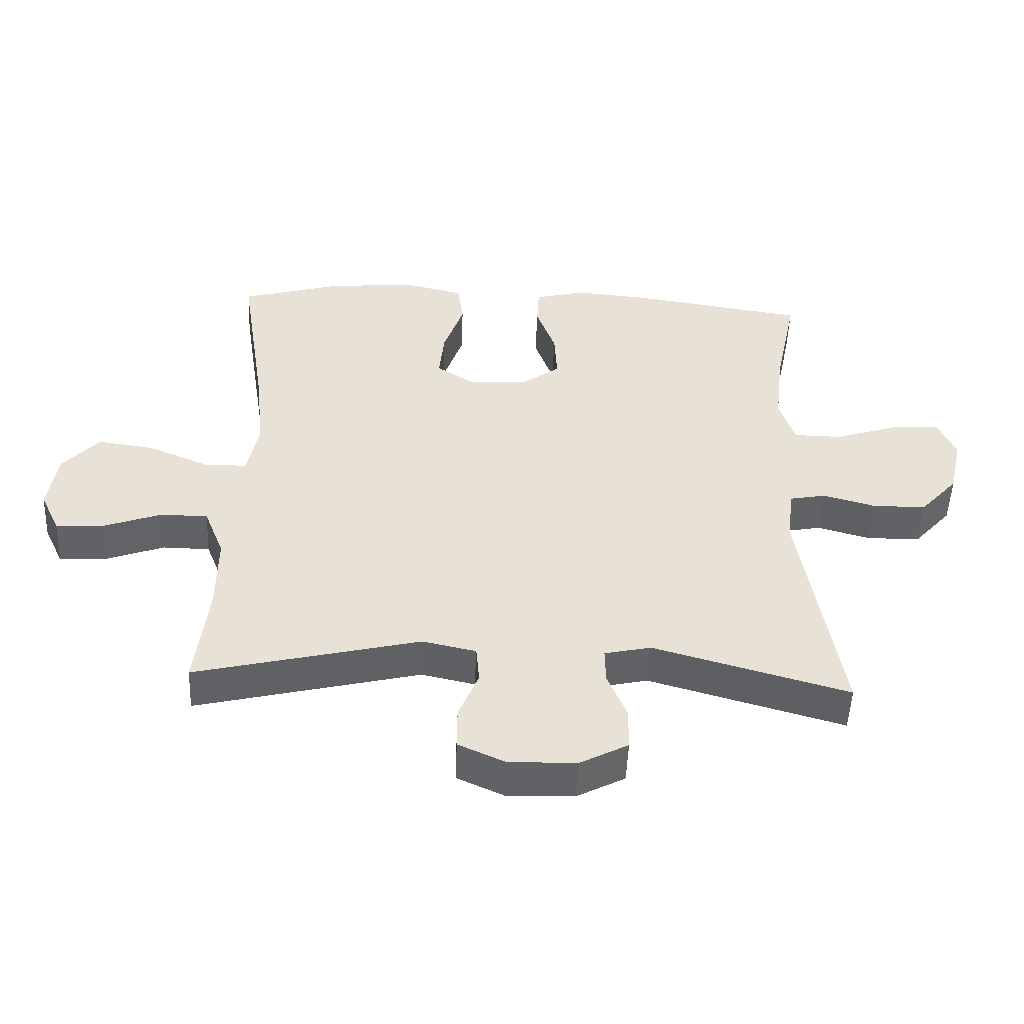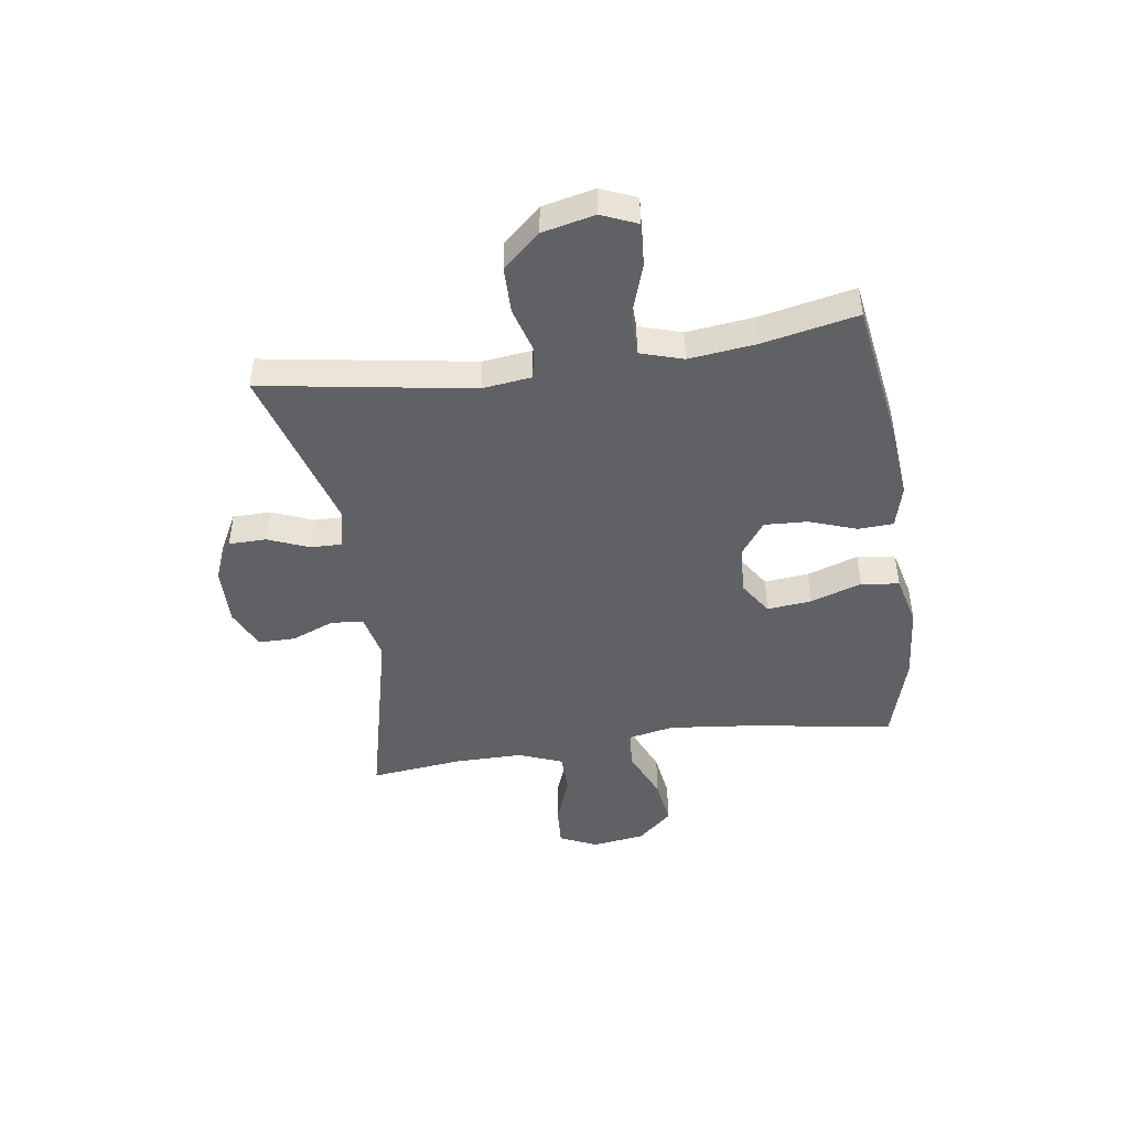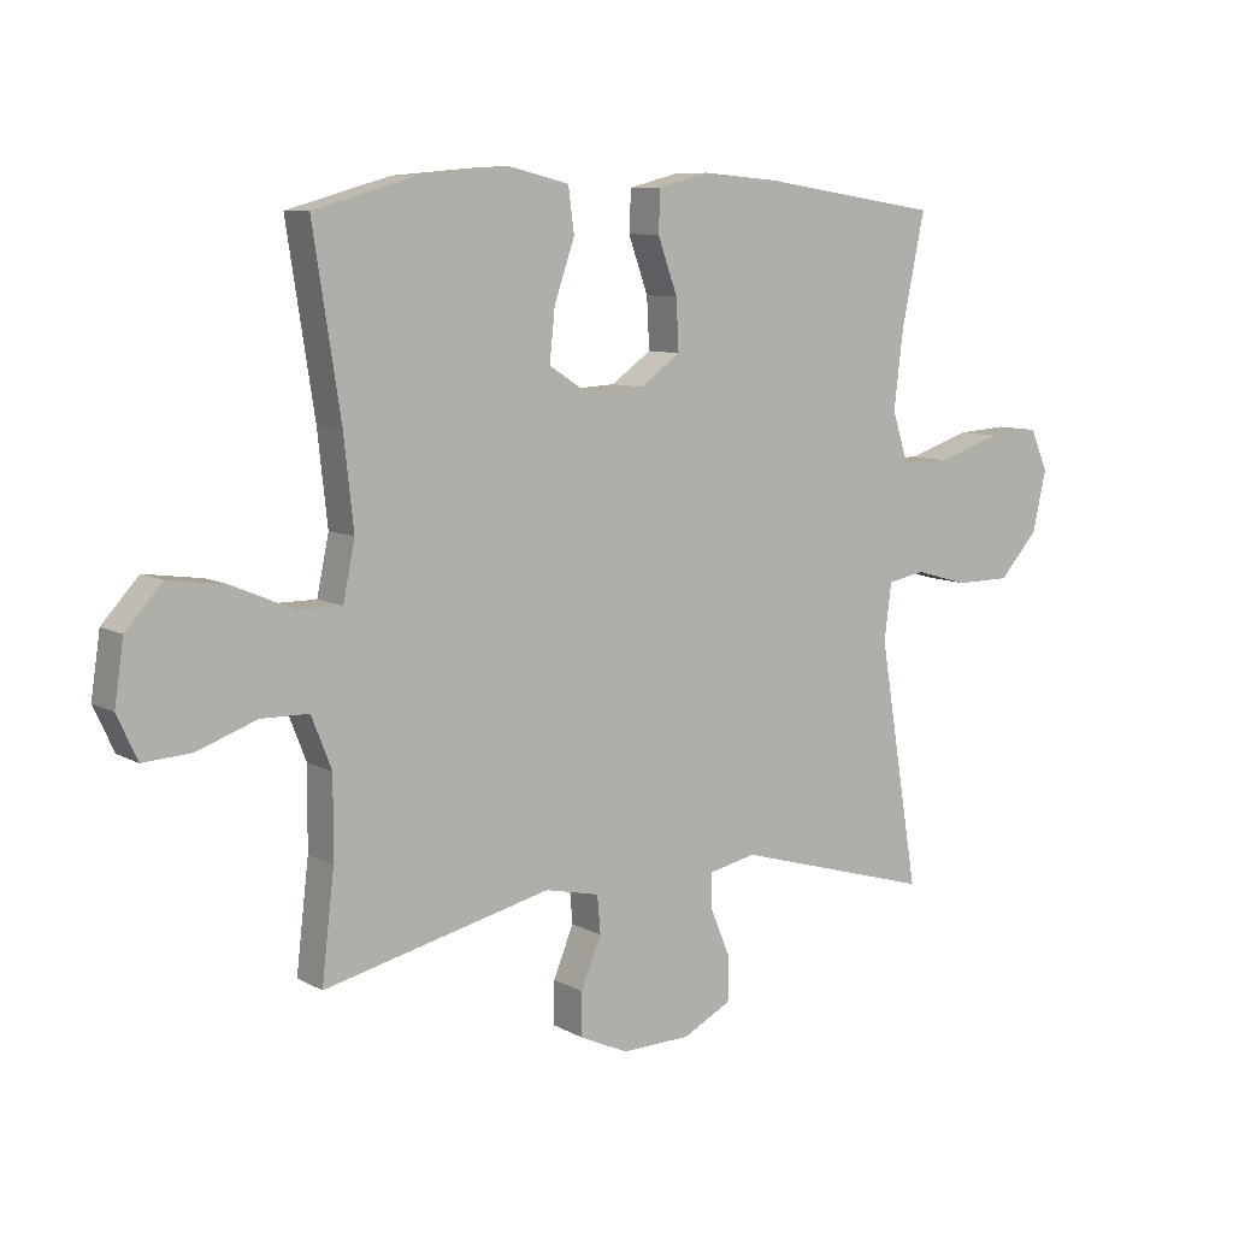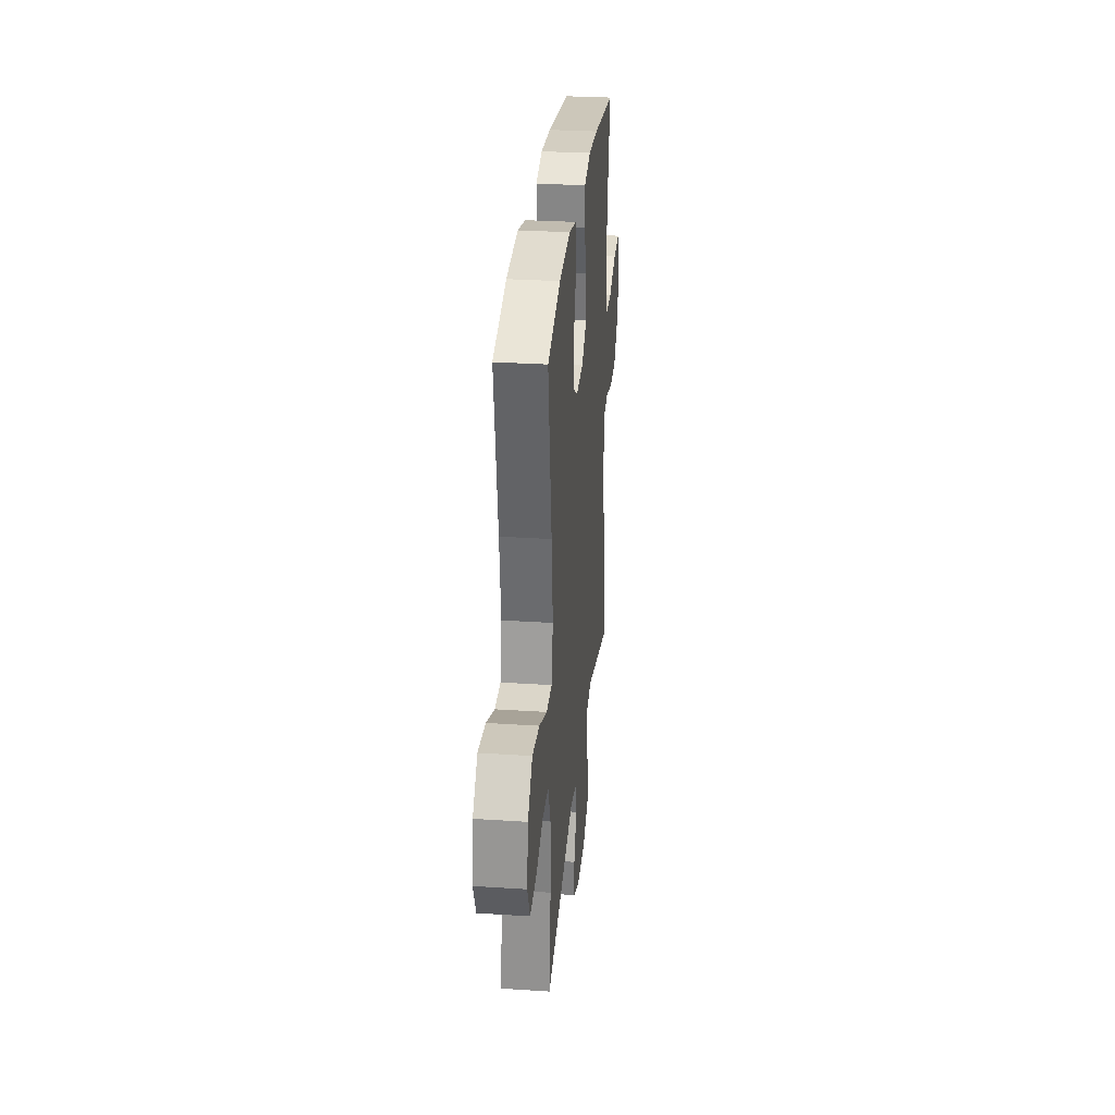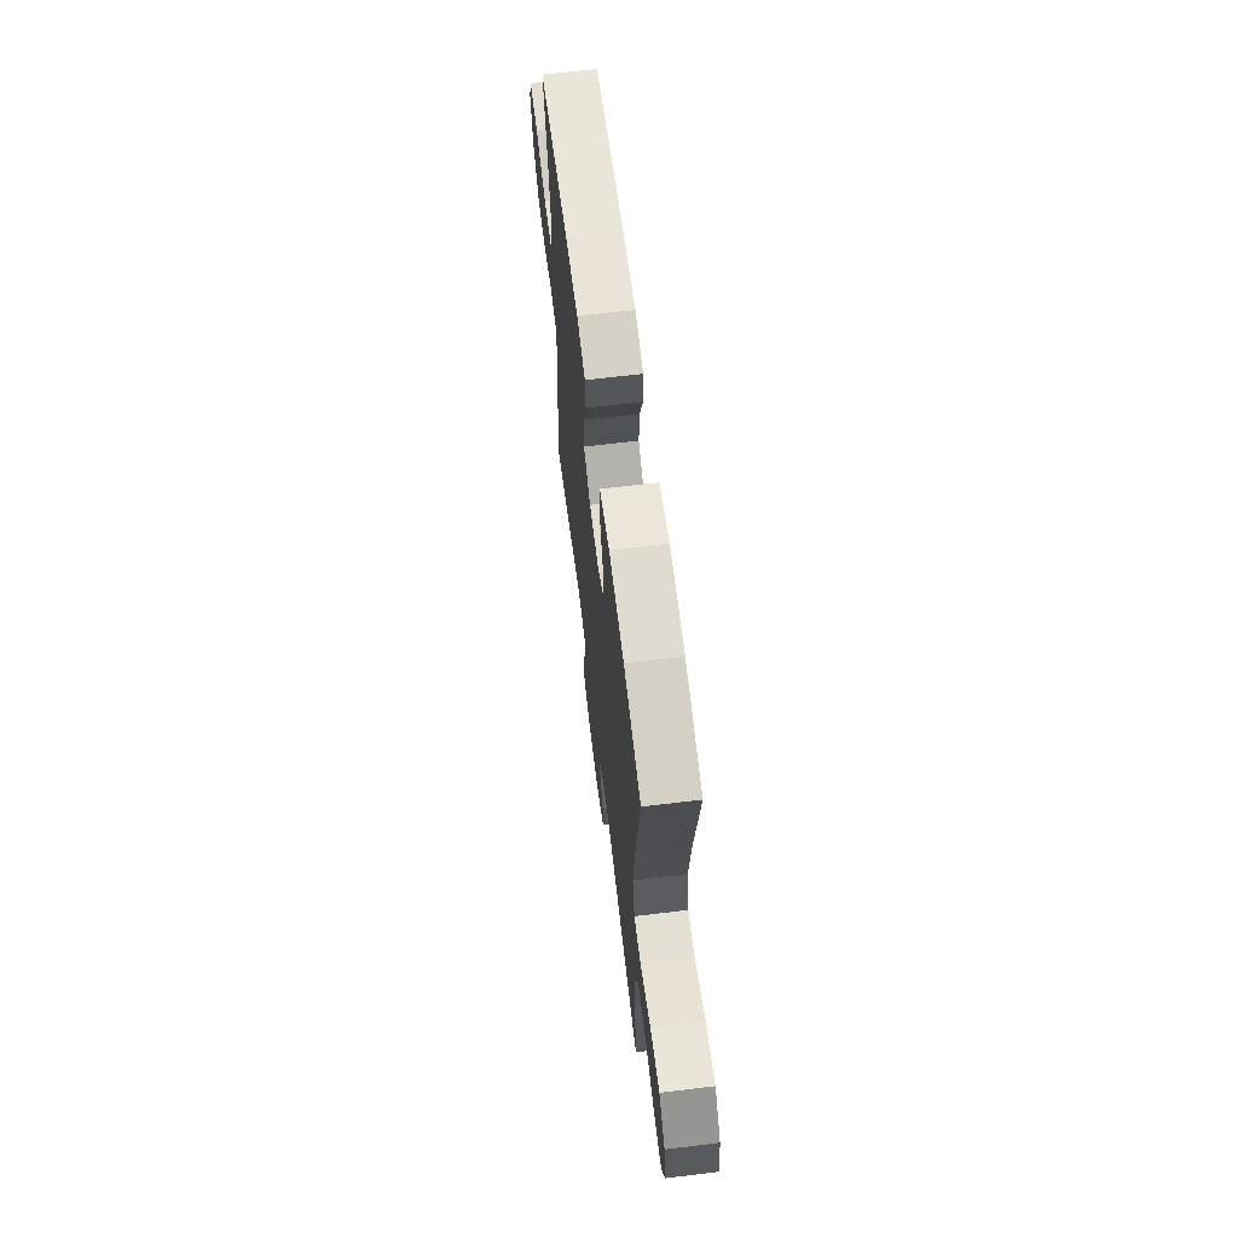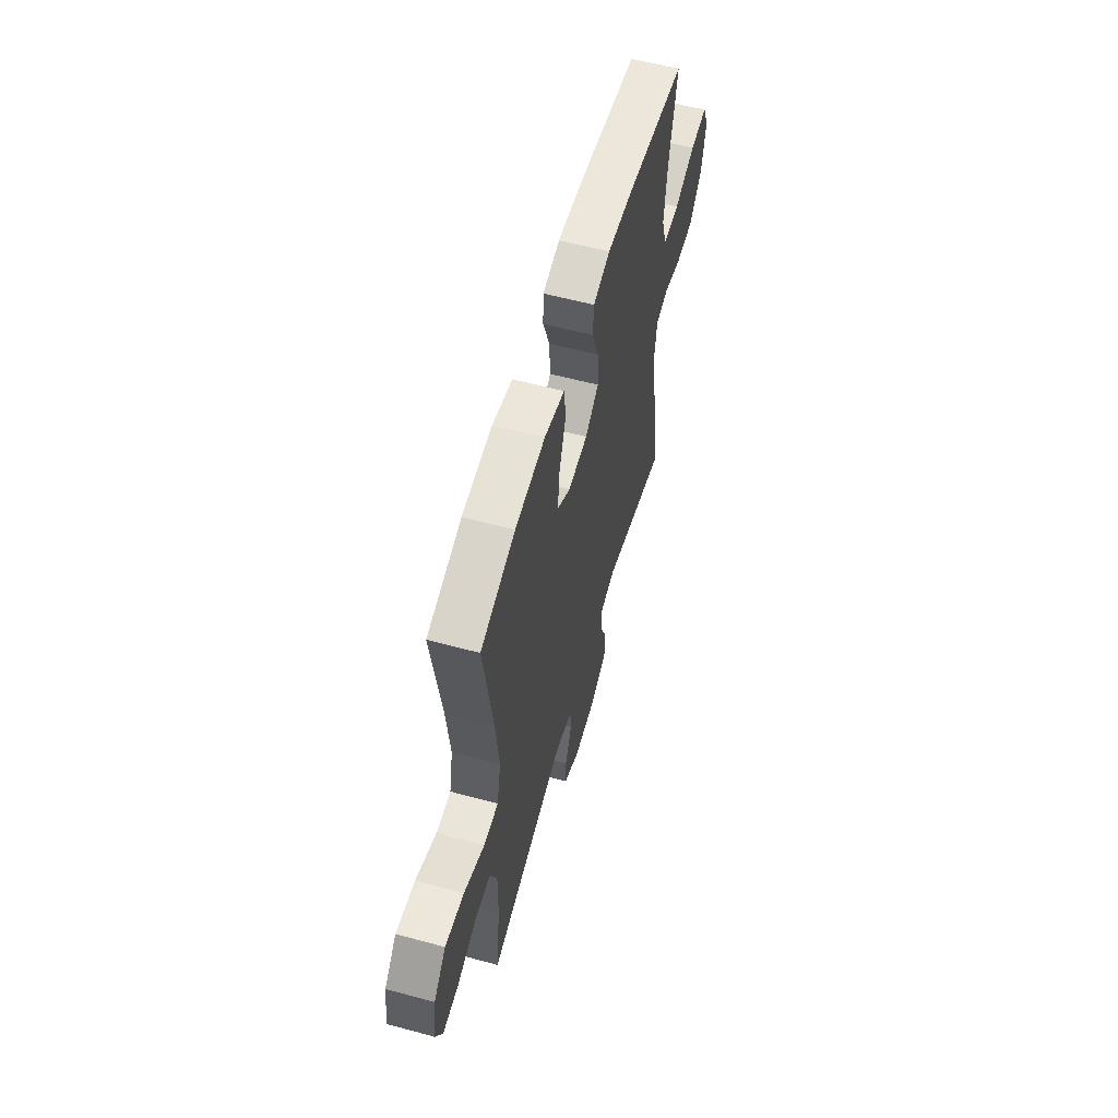
<metadata>
{"format":"obj","ext":"obj","renderer":"f3d","projection":"perspective","resolution":1024,"background":"white","views":[{"elev":-50.5,"azim":177.6,"up":"+Z"},{"elev":-45.6,"azim":-81.6,"up":"+Y"},{"elev":8.5,"azim":145.6,"up":"+Z"},{"elev":29.7,"azim":95.5,"up":"+Z"},{"elev":65.3,"azim":83.0,"up":"+Z"},{"elev":58.4,"azim":105.6,"up":"+Z"}]}
</metadata>
<code>
v -0.5 0.07 -0.5
v -0.439 0.07 -0.126
v -0.45 0.07 -0.039
v -0.506 0.07 -0.028
v -0.588 0.07 -0.051
v -0.671 0.07 -0.05
v -0.73 0.07 0.016
v -0.751 0.07 0.109
v -0.724 0.07 0.172
v -0.646 0.07 0.167
v -0.55 0.07 0.135
v -0.475 0.07 0.136
v -0.451 0.07 0.212
v -0.465 0.07 0.331
v -0.5 0.07 0.5
v -0.23 0.07 0.541
v -0.111 0.07 0.551
v -0.034 0.07 0.531
v -0.031 0.07 0.468
v -0.061 0.07 0.384
v -0.065 0.07 0.307
v -0.004 0.07 0.263
v 0.085 0.07 0.258
v 0.145 0.07 0.297
v 0.137 0.07 0.376
v 0.106 0.07 0.467
v 0.115 0.07 0.535
v 0.206 0.07 0.557
v 0.343 0.07 0.545
v 0.5 0.07 0.5
v 0.458 0.07 0.227
v 0.443 0.07 0.089
v 0.461 0.07 0.001
v 0.528 0.07 0.001
v 0.622 0.07 0.041
v 0.709 0.07 0.053
v 0.765 0.07 -0.009
v 0.779 0.07 -0.104
v 0.748 0.07 -0.171
v 0.674 0.07 -0.166
v 0.584 0.07 -0.133
v 0.511 0.07 -0.134
v 0.48 0.07 -0.213
v 0.481 0.07 -0.336
v 0.5 0.07 -0.5
v 0.153 0.07 -0.416
v 0.07 0.07 -0.434
v 0.065 0.07 -0.492
v 0.096 0.07 -0.568
v 0.096 0.07 -0.634
v 0.023 0.07 -0.667
v -0.082 0.07 -0.664
v -0.156 0.07 -0.625
v -0.157 0.07 -0.558
v -0.127 0.07 -0.485
v -0.126 0.07 -0.43
v -0.198 0.07 -0.414
v -0.5 0 -0.5
v -0.439 0 -0.126
v -0.45 0 -0.039
v -0.506 0 -0.028
v -0.588 0 -0.051
v -0.671 0 -0.05
v -0.73 0 0.016
v -0.751 0 0.109
v -0.724 0 0.172
v -0.646 0 0.167
v -0.55 0 0.135
v -0.475 0 0.136
v -0.451 0 0.212
v -0.465 0 0.331
v -0.5 0 0.5
v -0.23 0 0.541
v -0.111 0 0.551
v -0.034 0 0.531
v -0.031 0 0.468
v -0.061 0 0.384
v -0.065 0 0.307
v -0.004 0 0.263
v 0.085 0 0.258
v 0.145 0 0.297
v 0.137 0 0.376
v 0.106 0 0.467
v 0.115 0 0.535
v 0.206 0 0.557
v 0.343 0 0.545
v 0.5 0 0.5
v 0.458 0 0.227
v 0.443 0 0.089
v 0.461 0 0.001
v 0.528 0 0.001
v 0.622 0 0.041
v 0.709 0 0.053
v 0.765 0 -0.009
v 0.779 0 -0.104
v 0.748 0 -0.171
v 0.674 0 -0.166
v 0.584 0 -0.133
v 0.511 0 -0.134
v 0.48 0 -0.213
v 0.481 0 -0.336
v 0.5 0 -0.5
v 0.153 0 -0.416
v 0.07 0 -0.434
v 0.065 0 -0.492
v 0.096 0 -0.568
v 0.096 0 -0.634
v 0.023 0 -0.667
v -0.082 0 -0.664
v -0.156 0 -0.625
v -0.157 0 -0.558
v -0.127 0 -0.485
v -0.126 0 -0.43
v -0.198 0 -0.414
f 52 53 54 55
f 52 55 56
f 51 52 56
f 48 49 50 51
f 47 48 51 56
f 46 47 56 57
f 44 45 46
f 43 44 46 57
f 38 39 40 41
f 38 41 42
f 37 38 42
f 34 35 36 37
f 33 34 37 42
f 28 29 30 31
f 28 31 32
f 25 26 27 28
f 24 25 28 32
f 23 24 32 33
f 17 18 19 20
f 17 20 21
f 14 15 16 17
f 13 14 17 21
f 12 13 21 22
f 8 9 10 11
f 8 11 12
f 7 8 12
f 4 5 6 7
f 3 4 7 12
f 43 57 1 2
f 42 43 2 3
f 22 23 33 42
f 3 12 22 42
f 112 111 110 109
f 113 112 109
f 113 109 108
f 108 107 106 105
f 113 108 105 104
f 114 113 104 103
f 103 102 101
f 114 103 101 100
f 98 97 96 95
f 99 98 95
f 99 95 94
f 94 93 92 91
f 99 94 91 90
f 88 87 86 85
f 89 88 85
f 85 84 83 82
f 89 85 82 81
f 90 89 81 80
f 77 76 75 74
f 78 77 74
f 74 73 72 71
f 78 74 71 70
f 79 78 70 69
f 68 67 66 65
f 69 68 65
f 69 65 64
f 64 63 62 61
f 69 64 61 60
f 59 58 114 100
f 60 59 100 99
f 99 90 80 79
f 99 79 69 60
f 1 58 59 2
f 2 59 60 3
f 3 60 61 4
f 4 61 62 5
f 5 62 63 6
f 6 63 64 7
f 7 64 65 8
f 8 65 66 9
f 9 66 67 10
f 10 67 68 11
f 11 68 69 12
f 12 69 70 13
f 13 70 71 14
f 14 71 72 15
f 15 72 73 16
f 16 73 74 17
f 17 74 75 18
f 18 75 76 19
f 19 76 77 20
f 20 77 78 21
f 21 78 79 22
f 22 79 80 23
f 23 80 81 24
f 24 81 82 25
f 25 82 83 26
f 26 83 84 27
f 27 84 85 28
f 28 85 86 29
f 29 86 87 30
f 30 87 88 31
f 31 88 89 32
f 32 89 90 33
f 33 90 91 34
f 34 91 92 35
f 35 92 93 36
f 36 93 94 37
f 37 94 95 38
f 38 95 96 39
f 39 96 97 40
f 40 97 98 41
f 41 98 99 42
f 42 99 100 43
f 43 100 101 44
f 44 101 102 45
f 45 102 103 46
f 46 103 104 47
f 47 104 105 48
f 48 105 106 49
f 49 106 107 50
f 50 107 108 51
f 51 108 109 52
f 52 109 110 53
f 53 110 111 54
f 54 111 112 55
f 55 112 113 56
f 56 113 114 57
f 57 114 58 1

</code>
